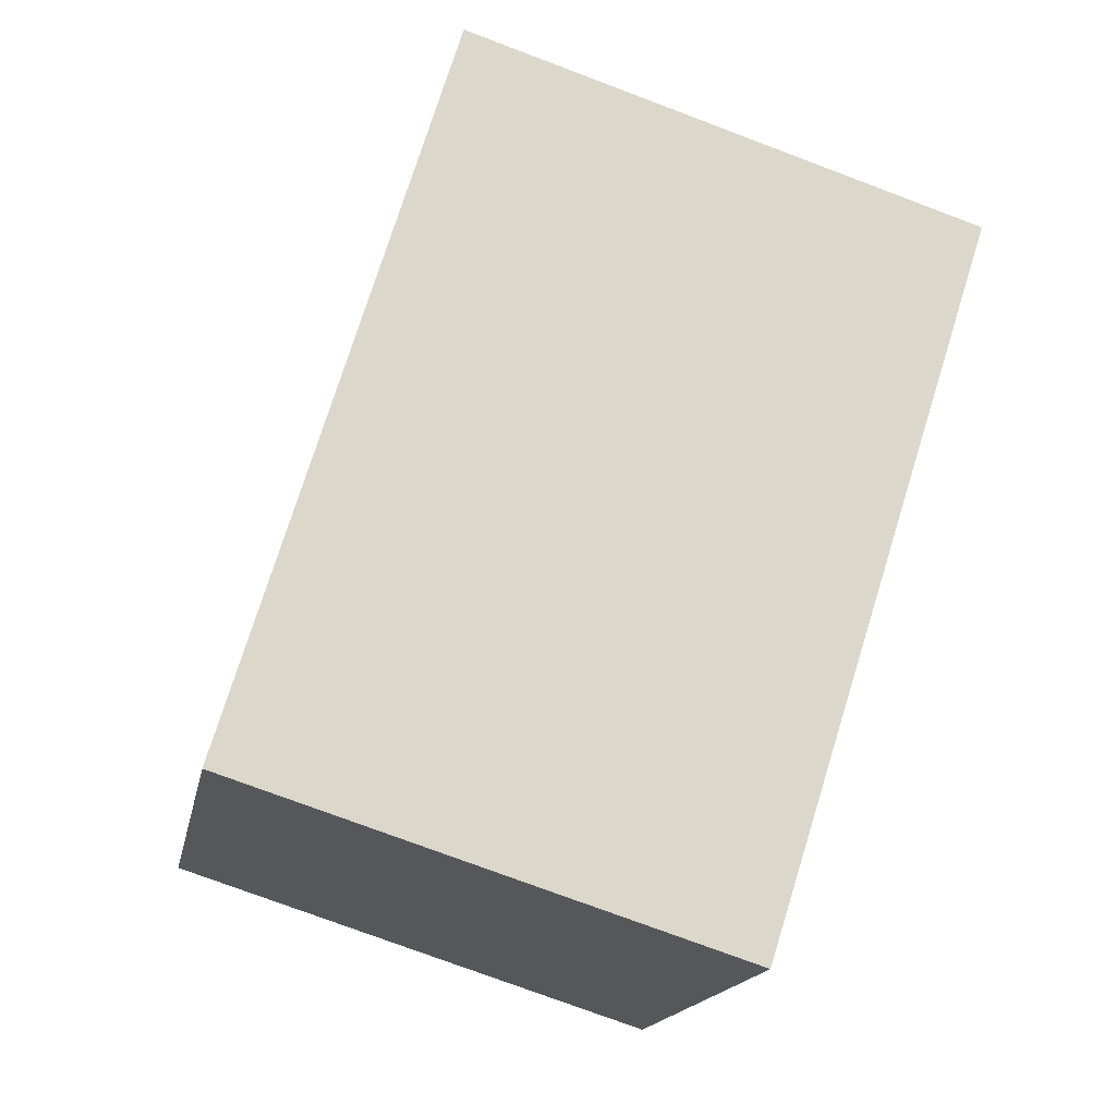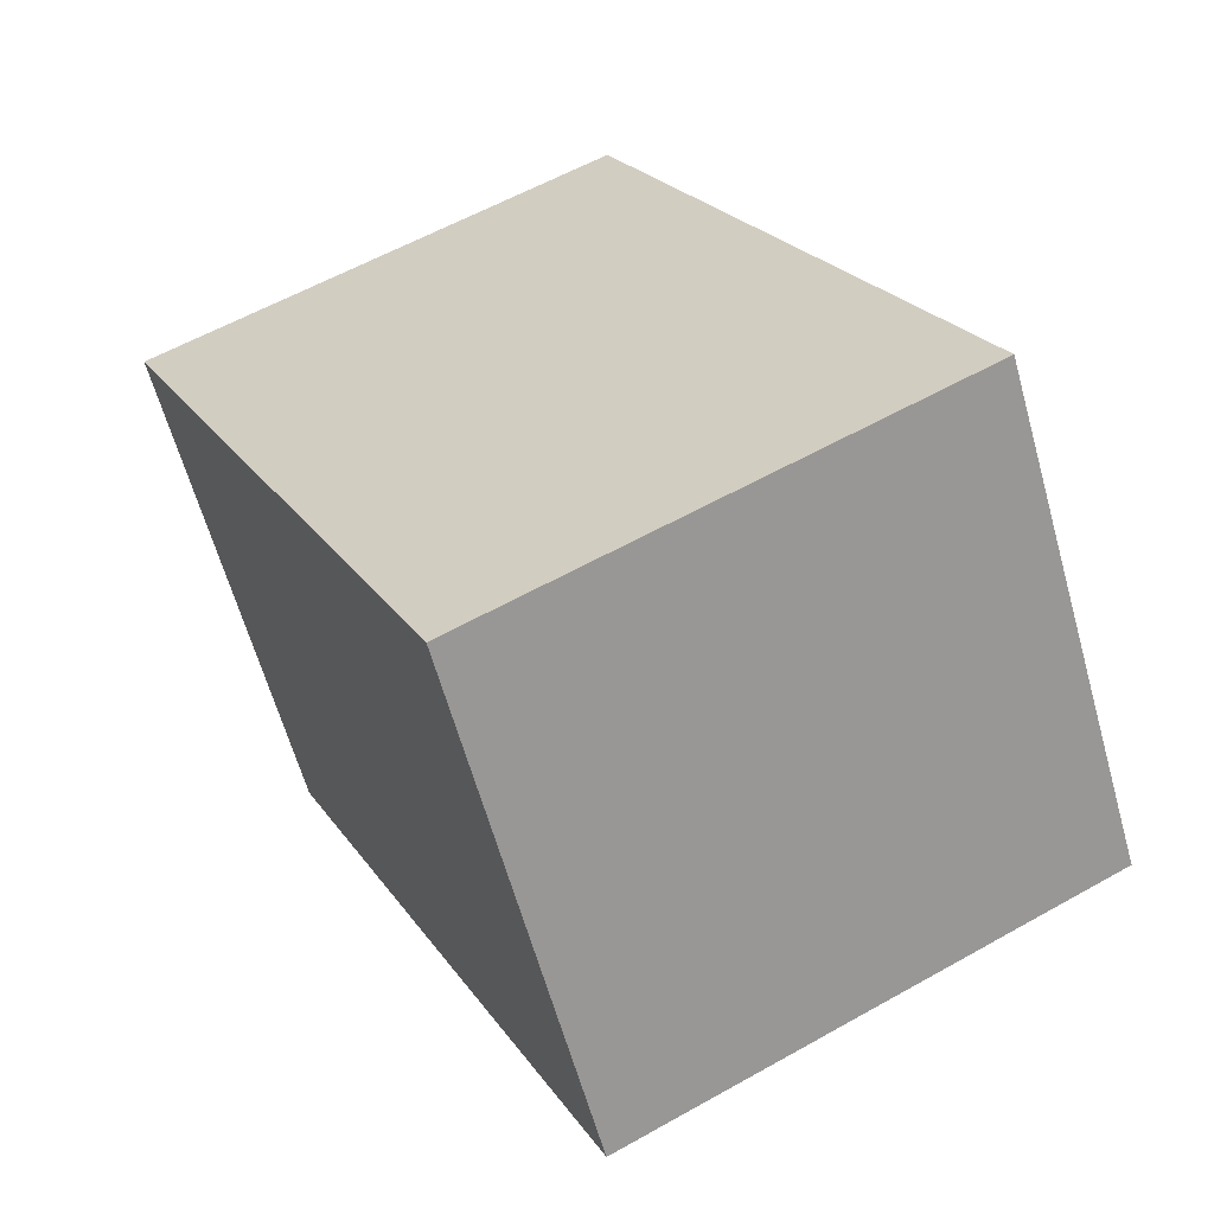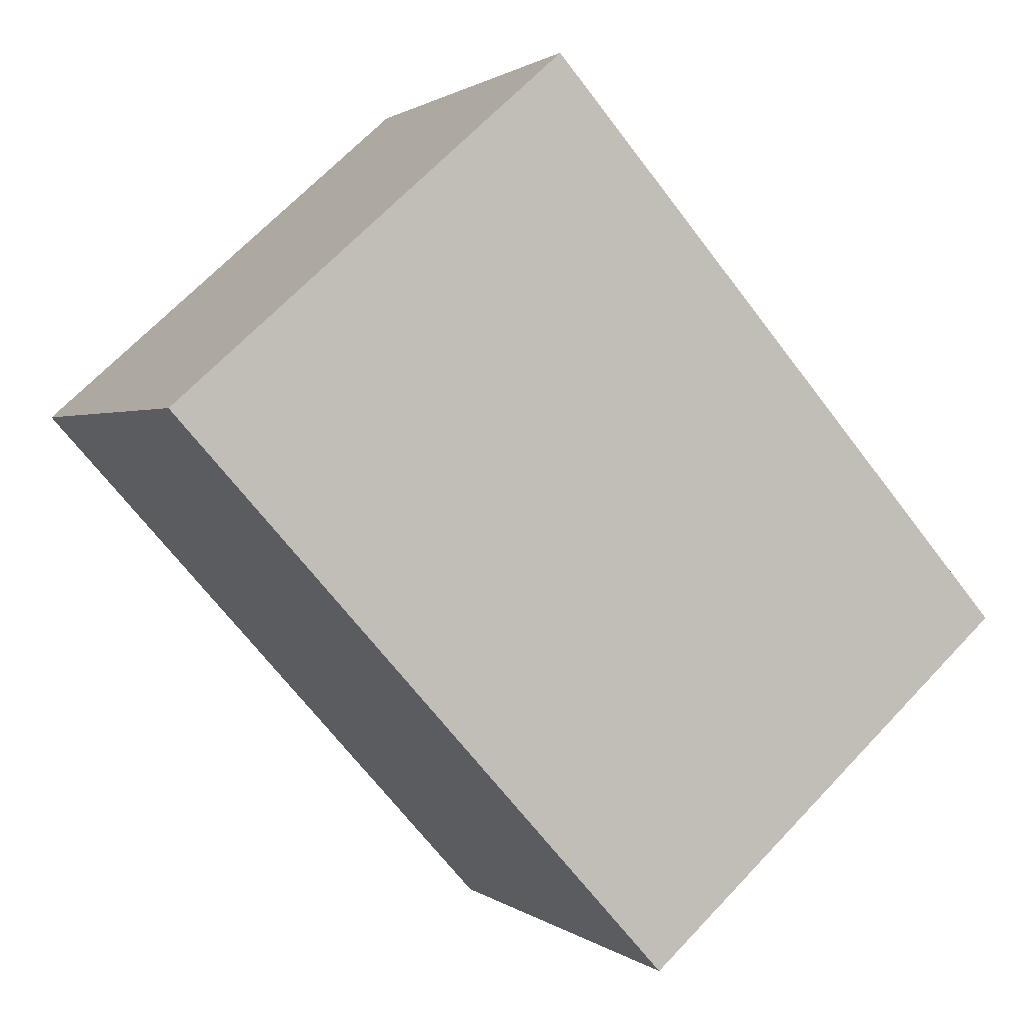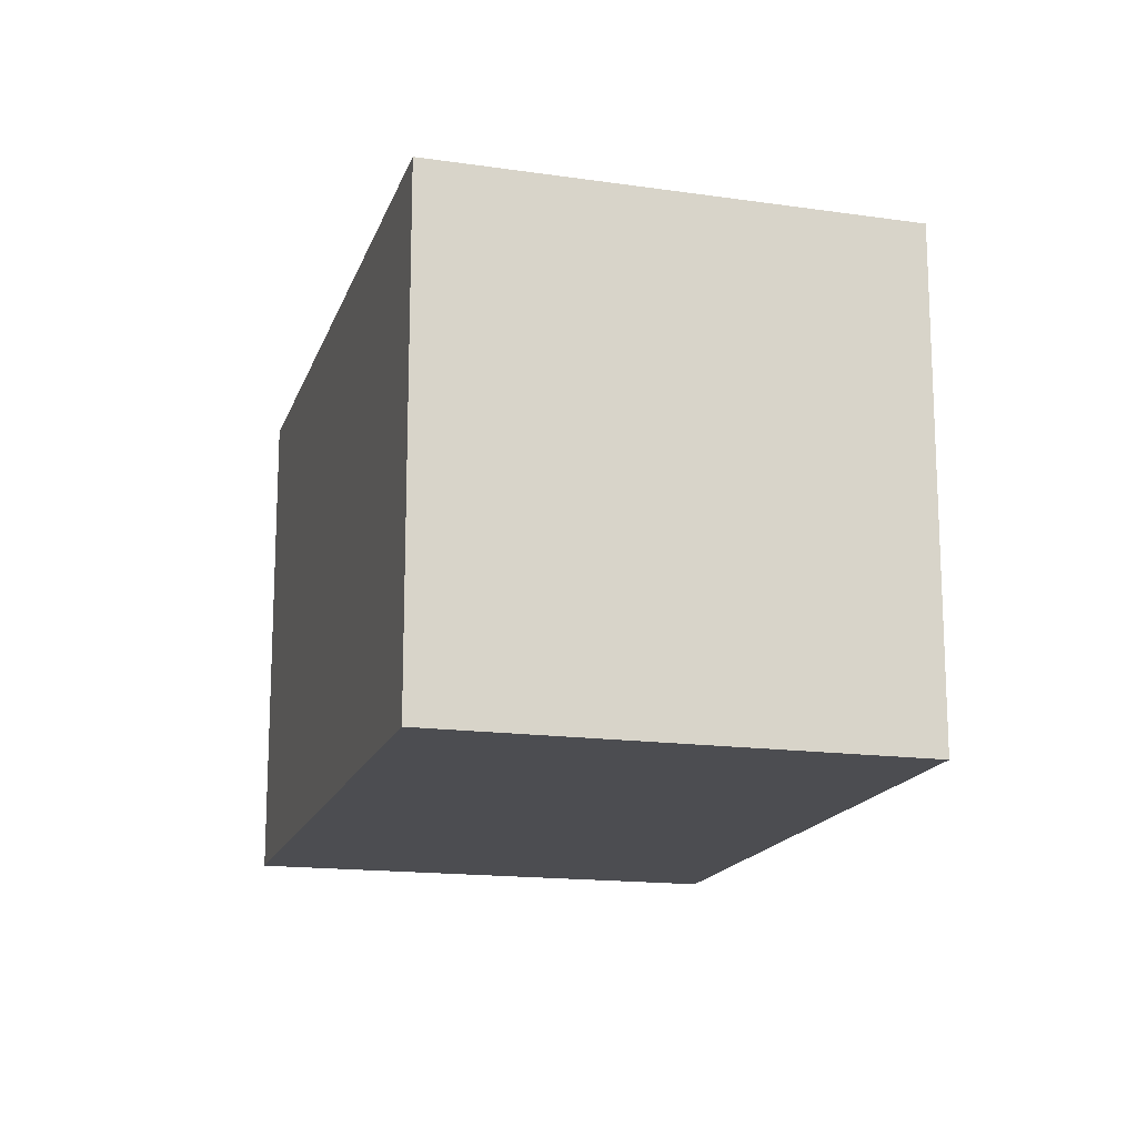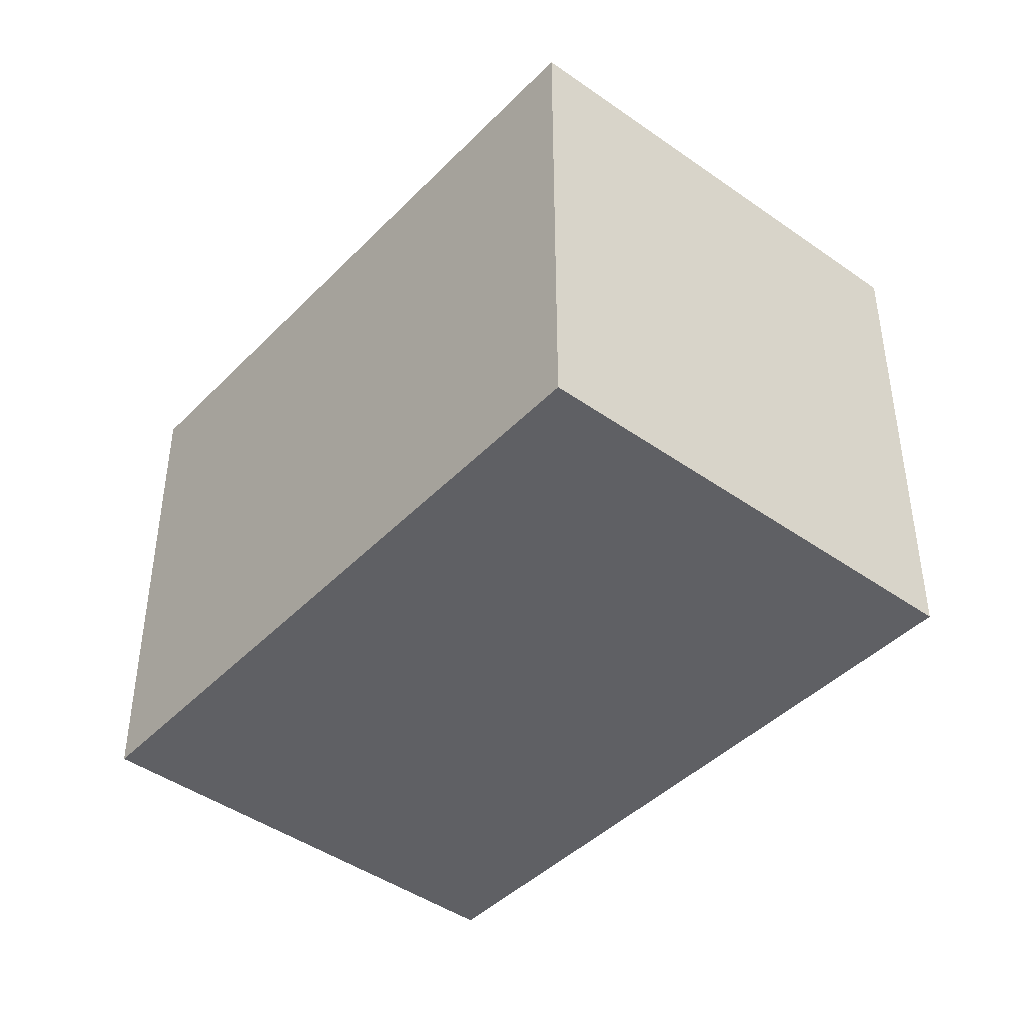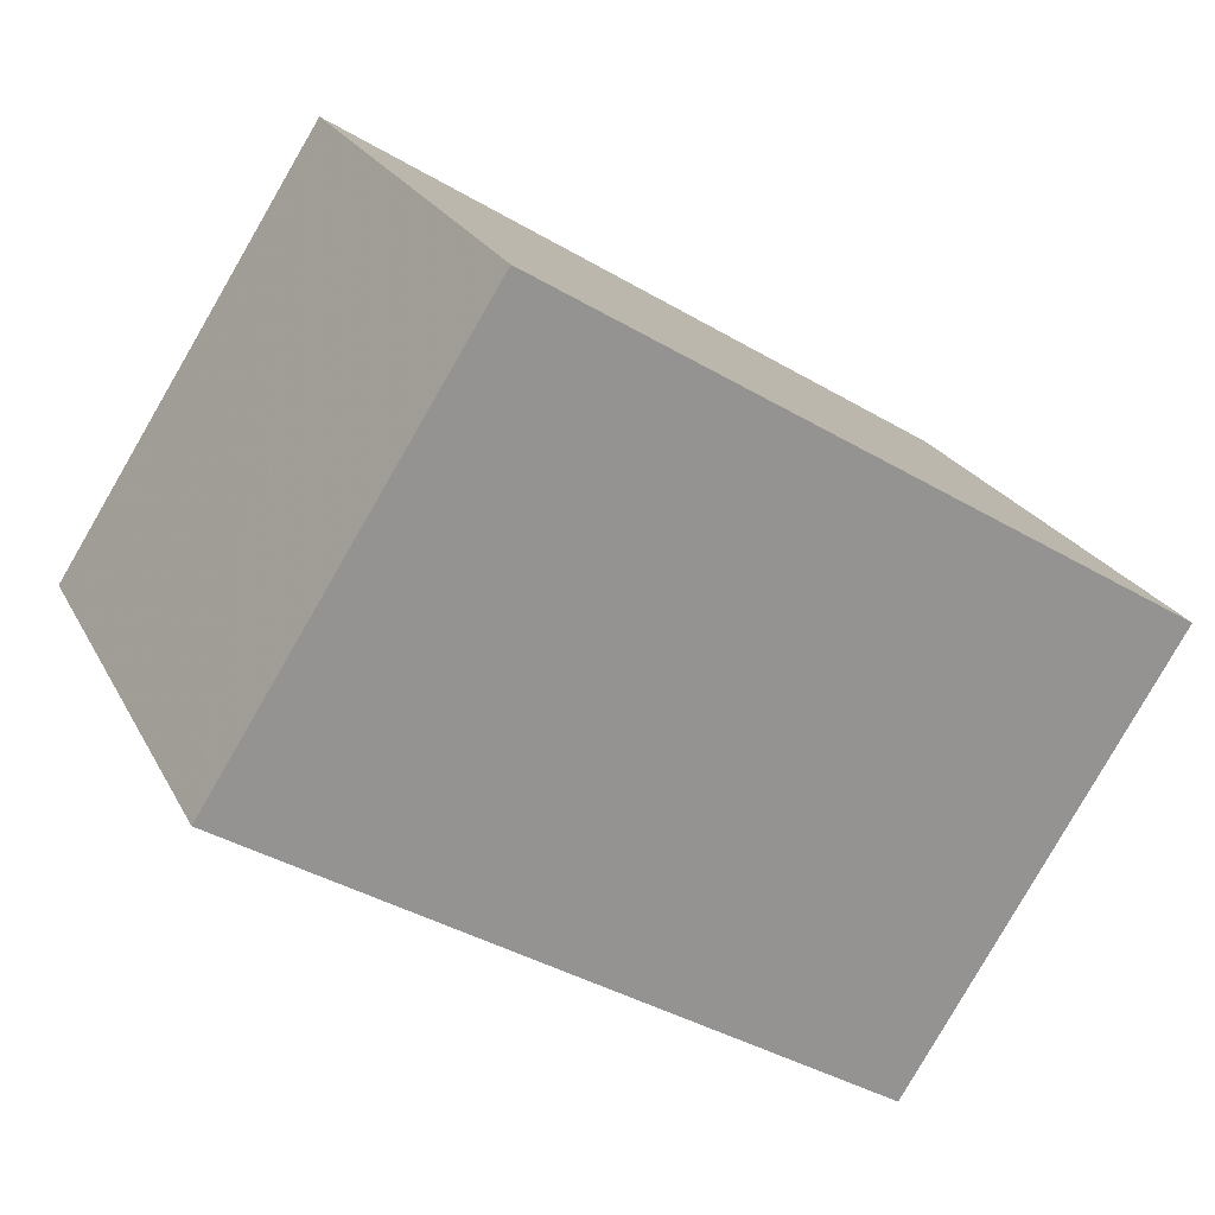
<metadata>
{"format":"obj","ext":"obj","renderer":"f3d","projection":"perspective","resolution":1024,"background":"white","views":[{"elev":-75.9,"azim":69.4,"up":"+Y"},{"elev":58.1,"azim":59.7,"up":"+Y"},{"elev":67.6,"azim":-136.6,"up":"+Y"},{"elev":-16.2,"azim":106.7,"up":"+Z"},{"elev":-43.3,"azim":-98.0,"up":"+Z"},{"elev":22.9,"azim":158.7,"up":"+Y"}]}
</metadata>
<code>
v -2133 -351.8 2.045
v -2132 -353.5 2.062
v -2134 -355.1 2.021
v -2135 -353.4 2.004
v -2132 -353.5 2.062
v -2133 -351.8 2.045
v -2133 -351.8 0
v -2132 -353.5 0
v -2134 -355.1 2.021
v -2132 -353.5 2.062
v -2132 -353.5 0
v -2134 -355.1 0
v -2135 -353.4 2.004
v -2134 -355.1 2.021
v -2134 -355.1 0
v -2135 -353.4 0
v -2133 -351.8 2.045
v -2135 -353.4 2.004
v -2135 -353.4 0
v -2133 -351.8 0
v -2133 -351.8 0
v -2132 -353.5 0
v -2134 -355.1 0
v -2135 -353.4 0
f 2 3 4 1
f 6 7 8 5
f 10 11 12 9
f 14 15 16 13
f 18 19 20 17
f 22 23 24 21

</code>
